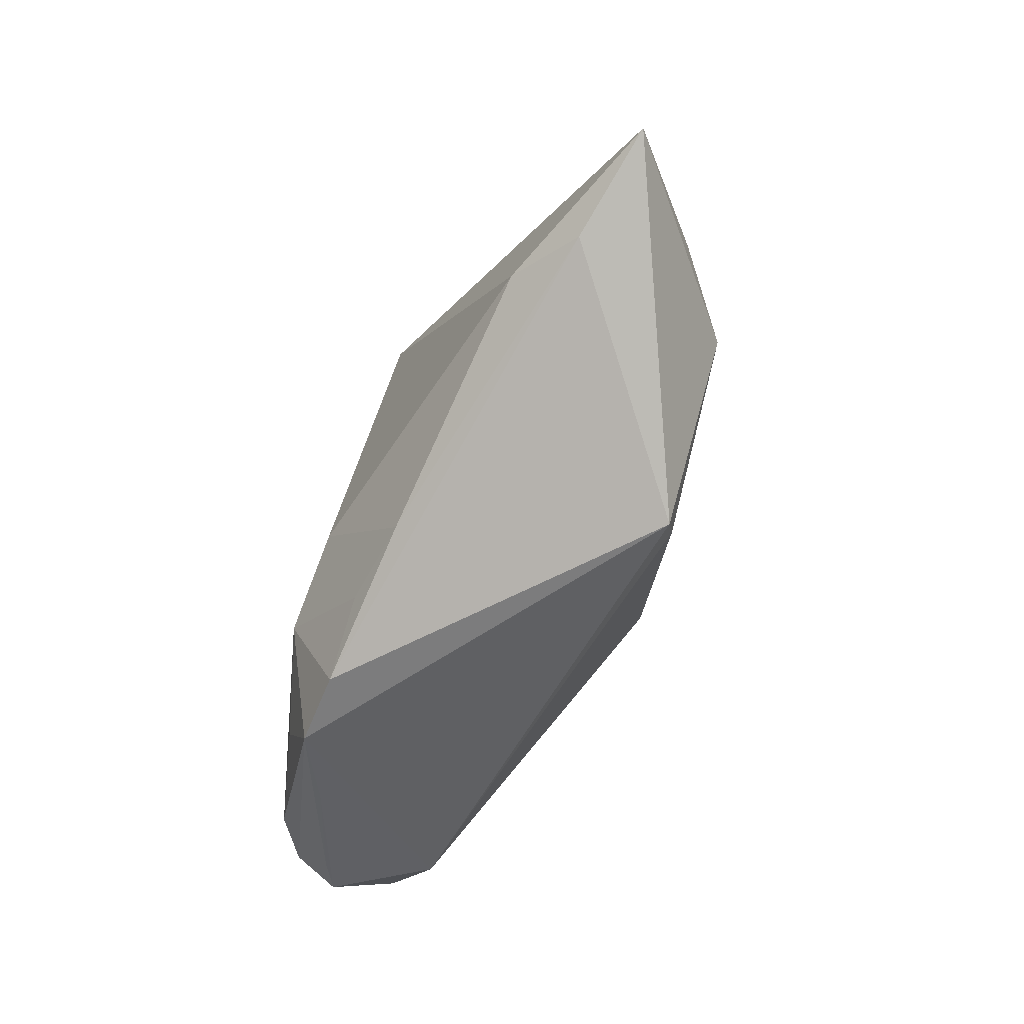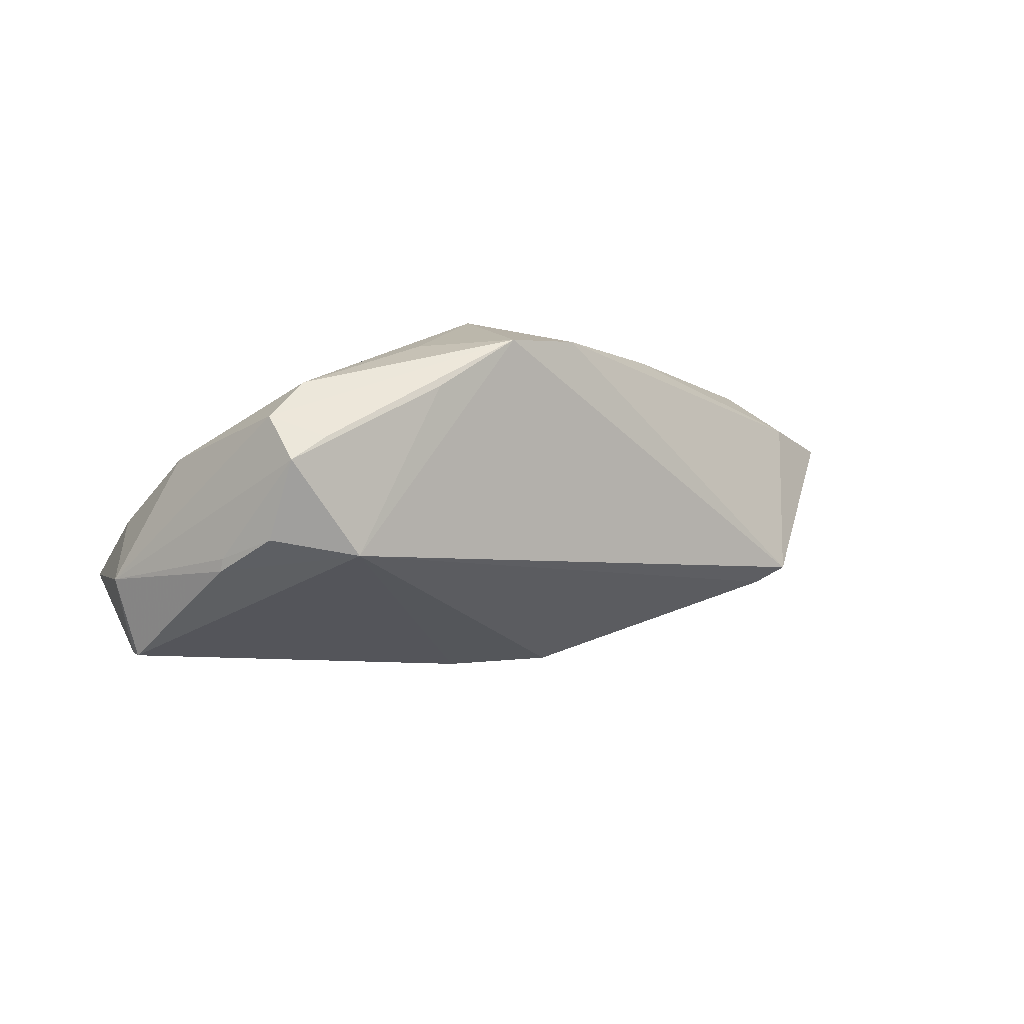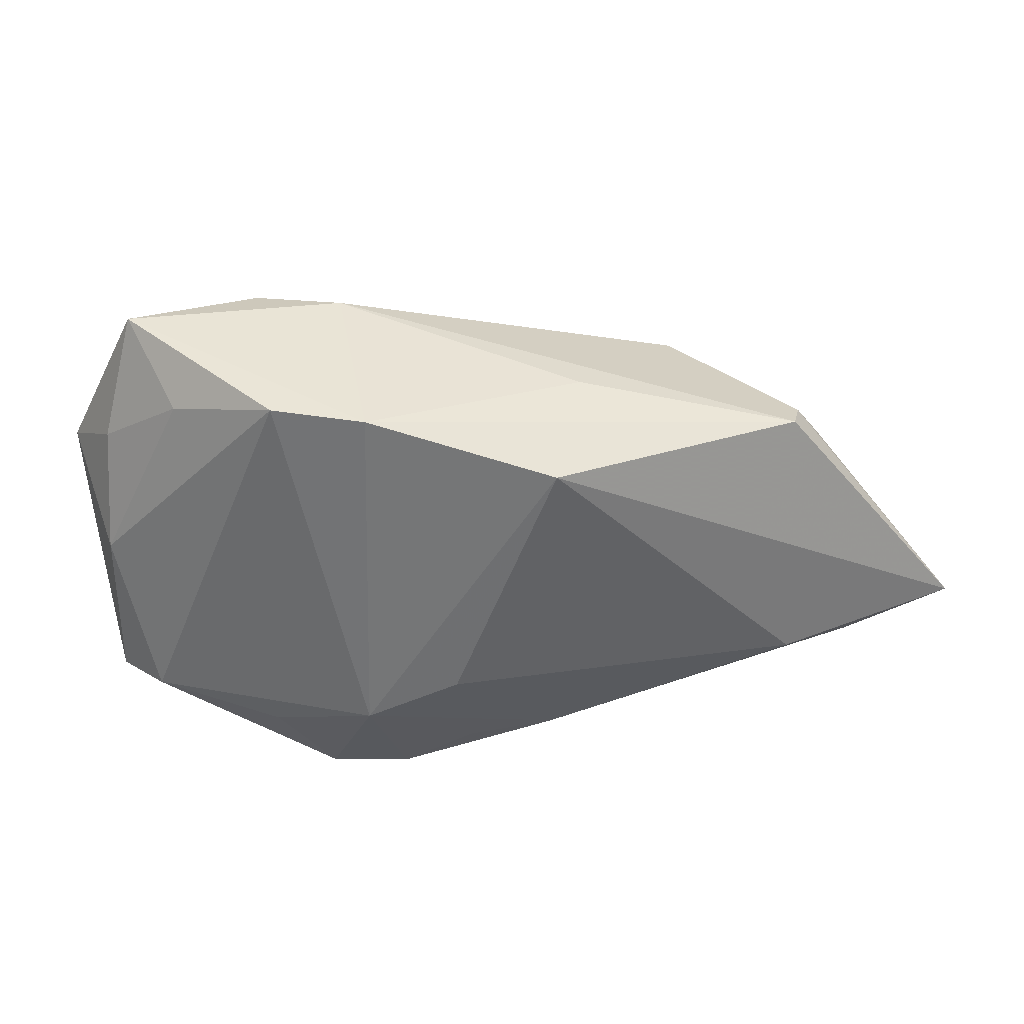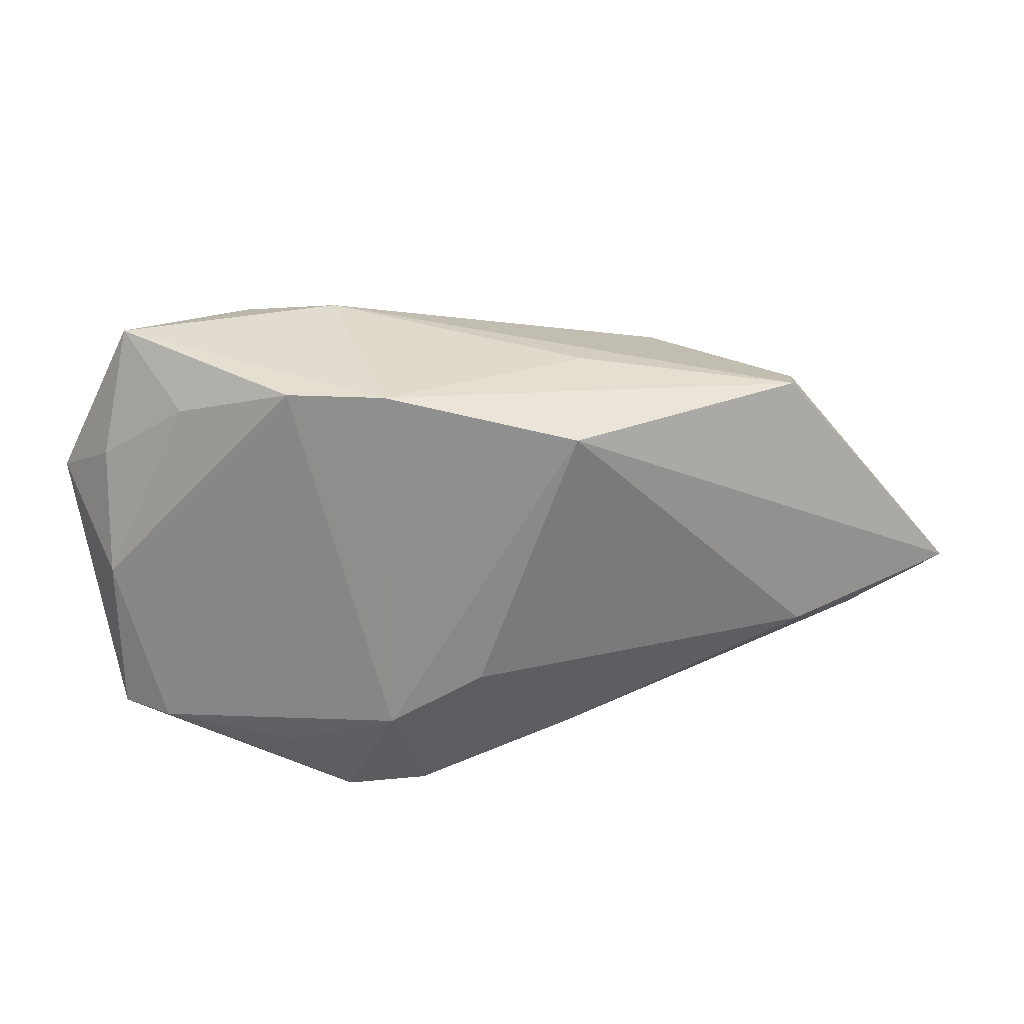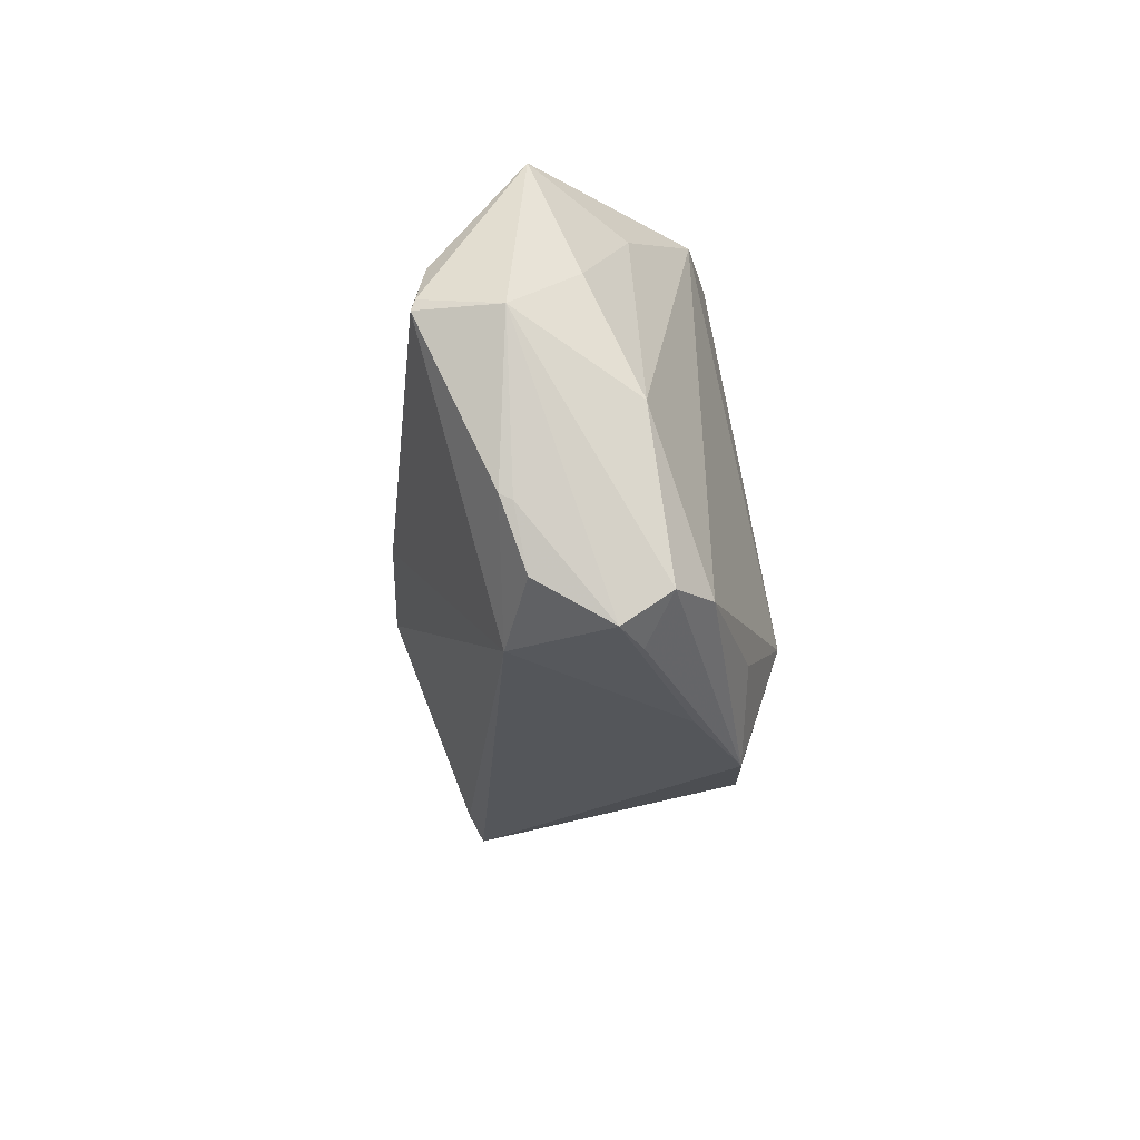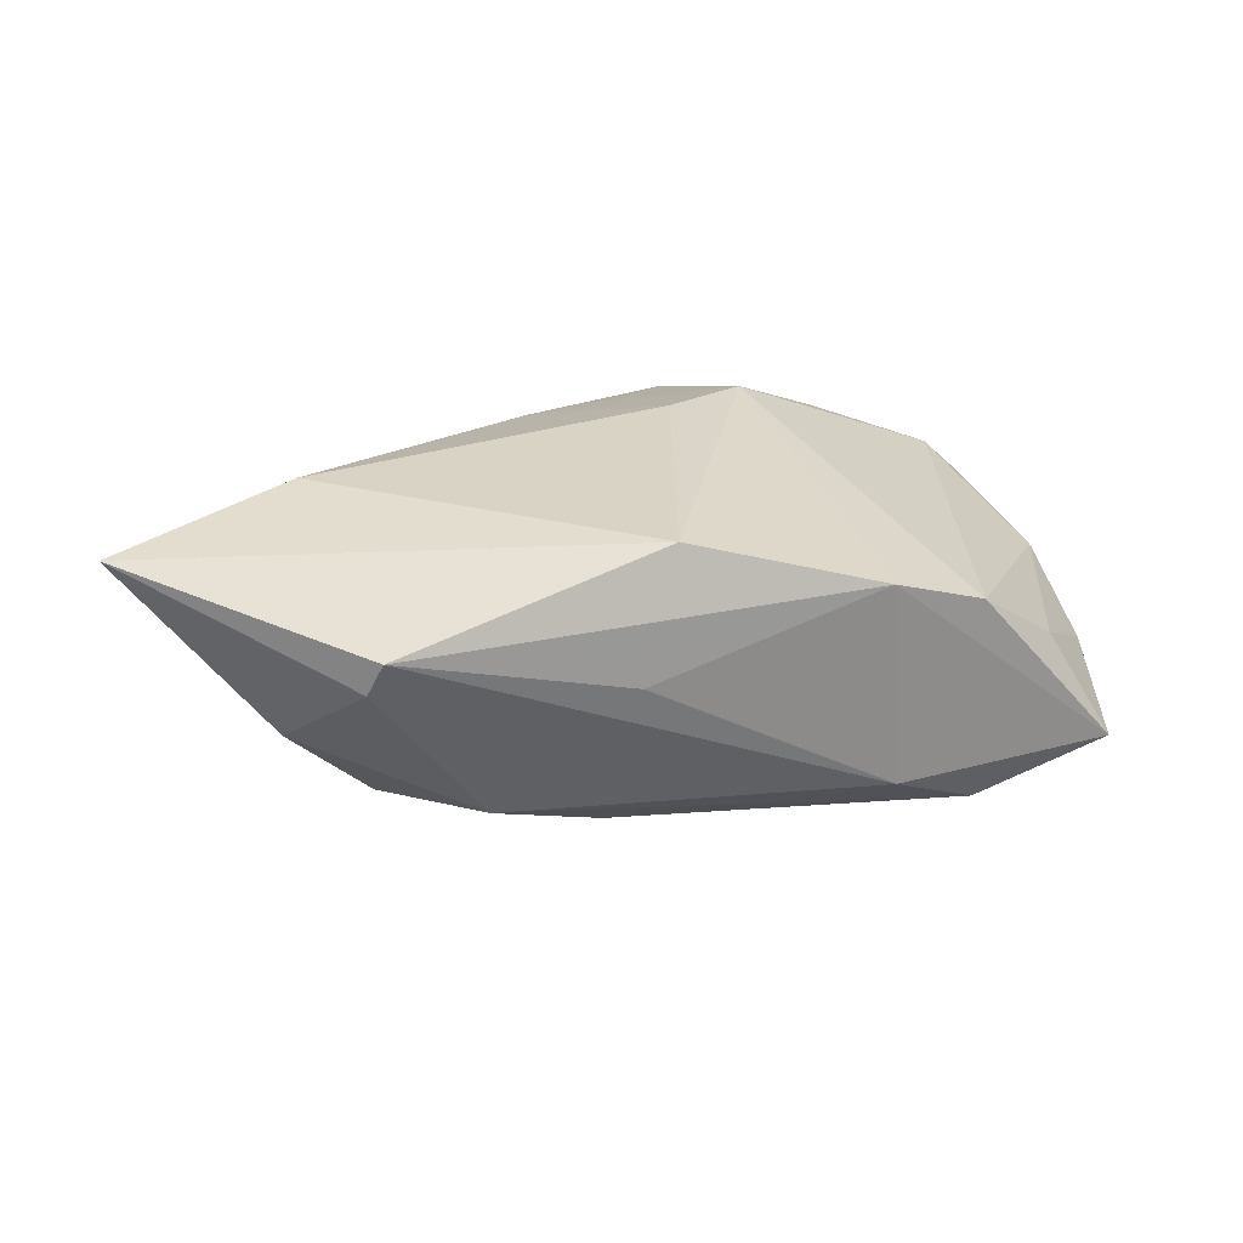
<metadata>
{"format":"obj","ext":"obj","renderer":"f3d","projection":"perspective","resolution":1024,"background":"white","views":[{"elev":-58.8,"azim":61.0,"up":"+Y"},{"elev":-8.0,"azim":-42.3,"up":"+Z"},{"elev":42.2,"azim":-7.0,"up":"+Y"},{"elev":34.4,"azim":-14.7,"up":"+Y"},{"elev":-17.0,"azim":-96.5,"up":"+Y"},{"elev":25.6,"azim":157.8,"up":"+Z"}]}
</metadata>
<code>
v 0.02347 -0.02985 -0.008588
v -0.05427 -0.02224 -0.001395
v -0.05299 0.01537 -0.00476
v -0.01965 0.0293 0.01382
v -0.01349 -0.002712 -0.02222
v -0.03414 -0.02055 0.01524
v -0.04449 -0.02248 -0.01173
v -0.03205 0.02767 -0.01569
v -0.001942 -0.008331 -0.02115
v 0.03779 -0.005775 -0.008969
v 0.05815 -0.007613 0.01443
v -0.007912 -0.02407 0.01831
v -0.05433 0.00131 0.001511
v -0.03099 0.02928 0.01012
v 0.00944 0.01761 -0.01491
v -0.03639 -0.02734 0.008926
v -0.04337 0.0237 0.001381
v -0.05521 -0.01003 -0.01185
v -0.04979 -0.01817 0.008871
v -0.02123 0.0293 -0.01097
v -0.05481 -0.01845 0.004121
v 0.03651 0.02002 0.006907
v 0.02286 0.0182 -0.011
v -0.05436 0.009753 -0.02222
v 0.04279 0.007648 -0.002641
v -0.05422 0.01107 -0.02178
v -0.05815 0.009381 -0.01298
v -0.05364 -0.01734 -0.01019
v -0.04856 0.02985 -0.01006
v -0.01002 -0.009582 0.02222
v -0.002453 -0.004486 -0.02112
v 0.03229 0.005187 -0.01285
v -0.01693 -0.02985 0.01688
v 0.03502 -0.01055 0.01949
v -0.02177 -0.01538 0.02111
v -0.05017 -0.02331 0.001644
v 0.008041 0.02592 0.005031
v 0.003059 0.0234 0.02013
v 0.03499 0.02161 0.01102
v 0.003187 -0.02285 0.01827
v 0.04424 -0.01259 0.01535
v -0.05501 -0.009383 -0.01329
v 0.02118 -0.02697 -0.01056
v -0.0269 -0.02985 0.0156
v -0.05049 0.01615 -0.02056
f 44 1 33
f 11 1 10
f 7 1 44
f 6 19 44
f 22 39 11
f 11 10 25
f 25 22 11
f 23 22 25
f 23 25 32
f 32 25 10
f 35 6 44
f 44 33 35
f 35 40 30
f 19 6 35
f 41 40 33
f 41 1 11
f 41 33 1
f 34 41 11
f 30 40 34
f 40 41 34
f 38 39 4
f 4 35 38
f 38 35 30
f 30 34 38
f 11 39 38
f 38 34 11
f 4 29 14
f 29 17 14
f 17 13 14
f 14 13 19
f 14 35 4
f 19 35 14
f 15 8 23
f 23 32 15
f 20 8 29
f 20 29 4
f 23 8 20
f 20 22 23
f 39 22 20
f 43 10 1
f 1 7 43
f 43 32 10
f 9 7 5
f 9 43 7
f 32 43 9
f 44 19 21
f 19 13 21
f 27 2 21
f 21 13 27
f 16 7 44
f 16 2 7
f 33 40 12
f 12 35 33
f 40 35 12
f 3 29 27
f 27 13 3
f 3 17 29
f 3 13 17
f 27 29 26
f 4 39 37
f 37 20 4
f 39 20 37
f 5 15 31
f 31 9 5
f 31 15 32
f 32 9 31
f 44 21 36
f 36 21 2
f 36 16 44
f 2 16 36
f 18 2 27
f 27 42 18
f 7 2 28
f 28 42 7
f 2 18 28
f 28 18 42
f 29 8 45
f 45 26 29
f 45 15 5
f 8 15 45
f 24 42 27
f 27 26 24
f 7 42 24
f 5 7 24
f 24 45 5
f 26 45 24

</code>
